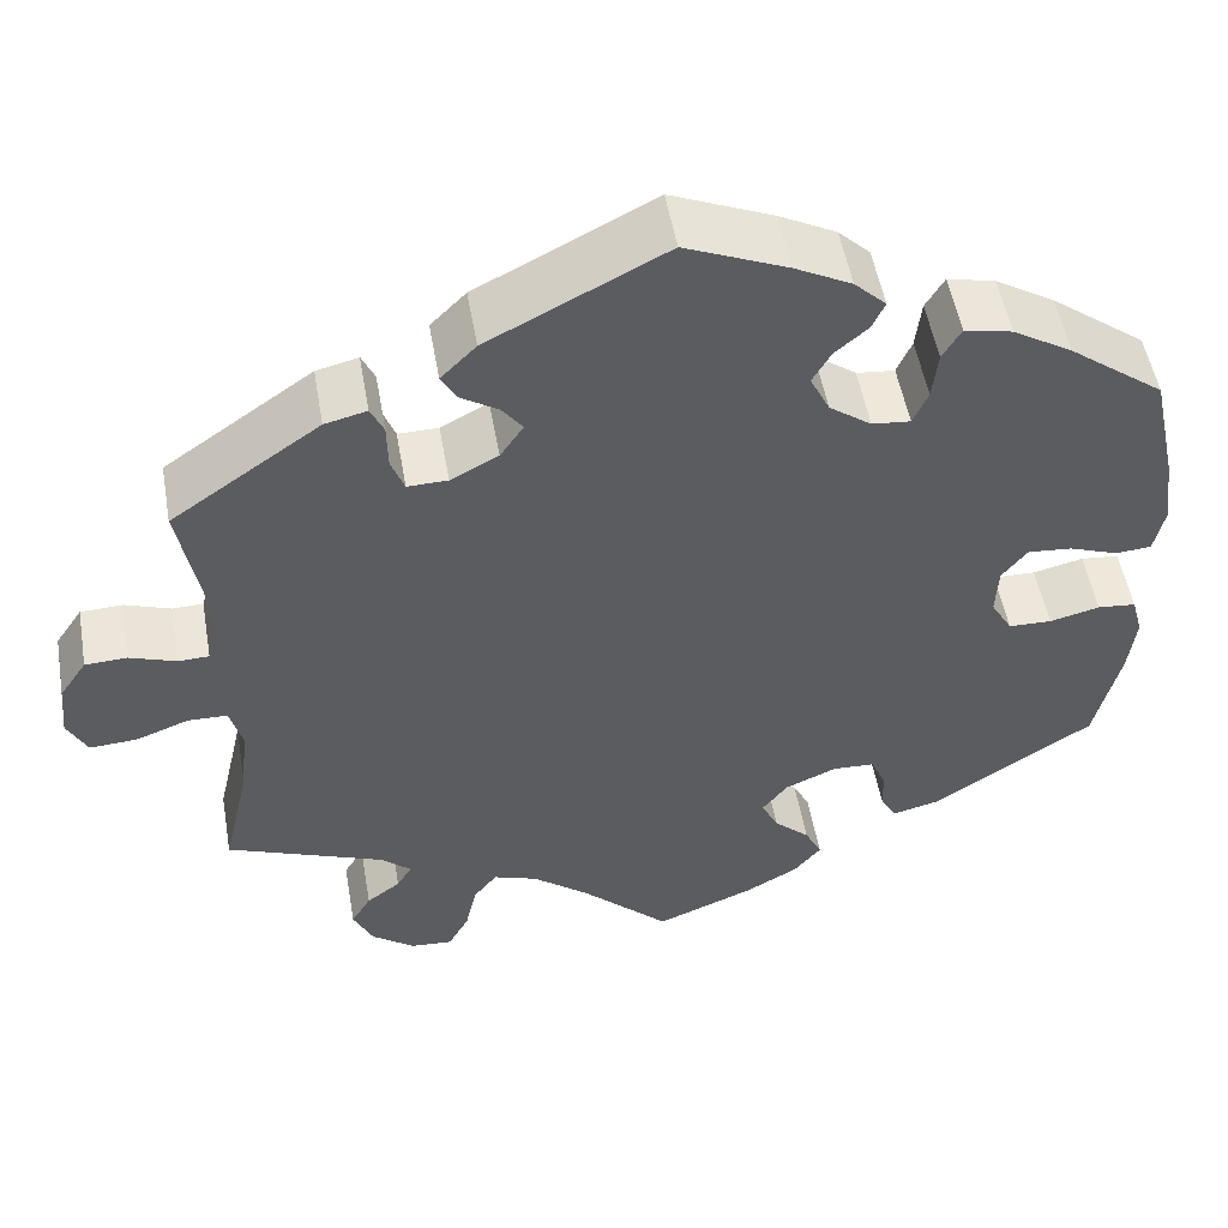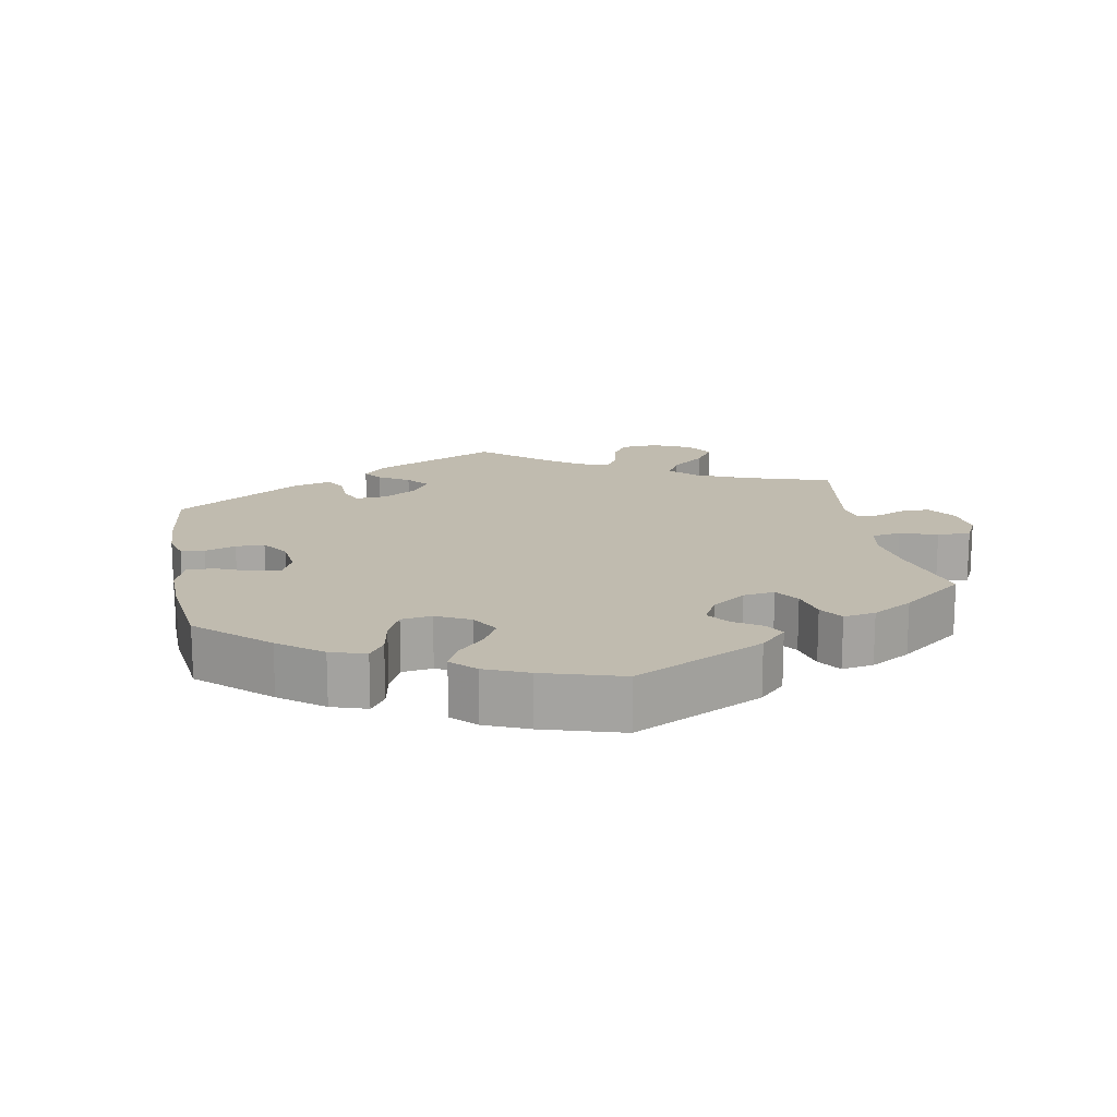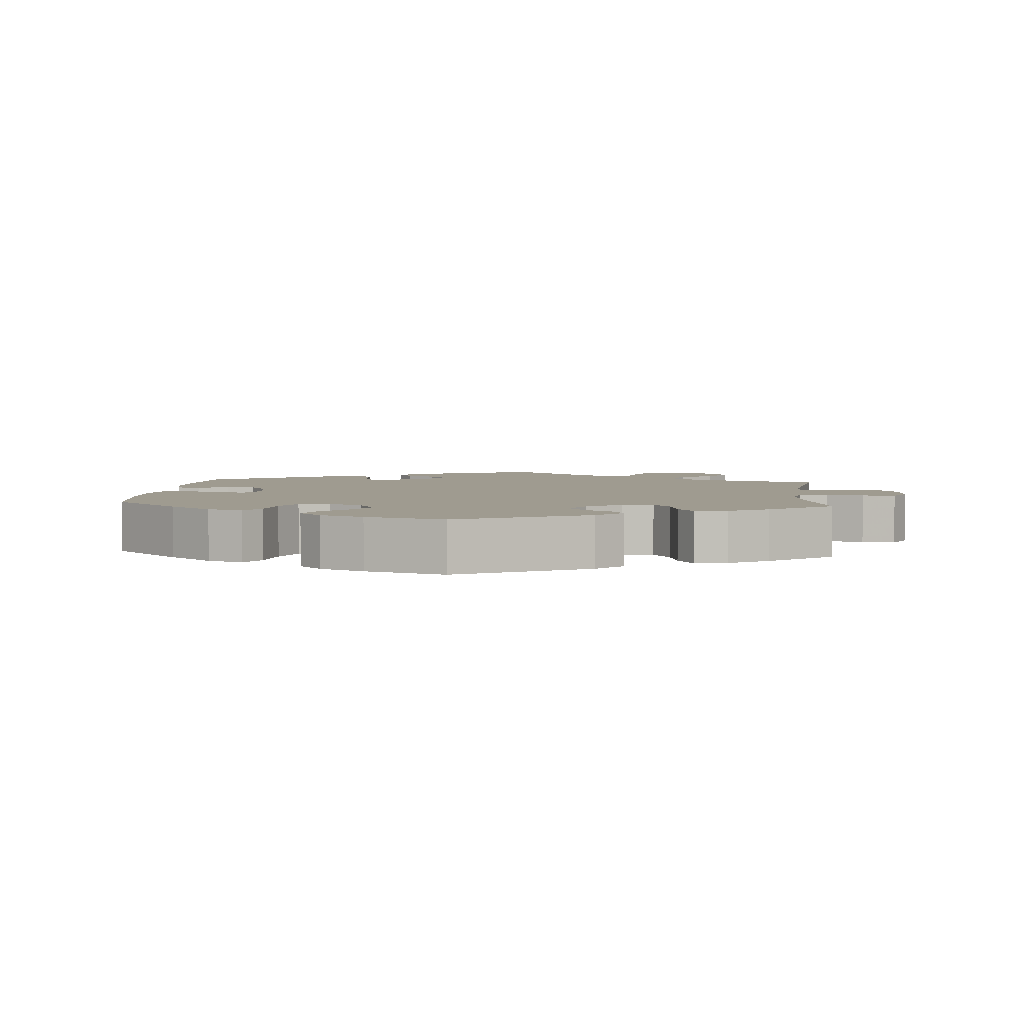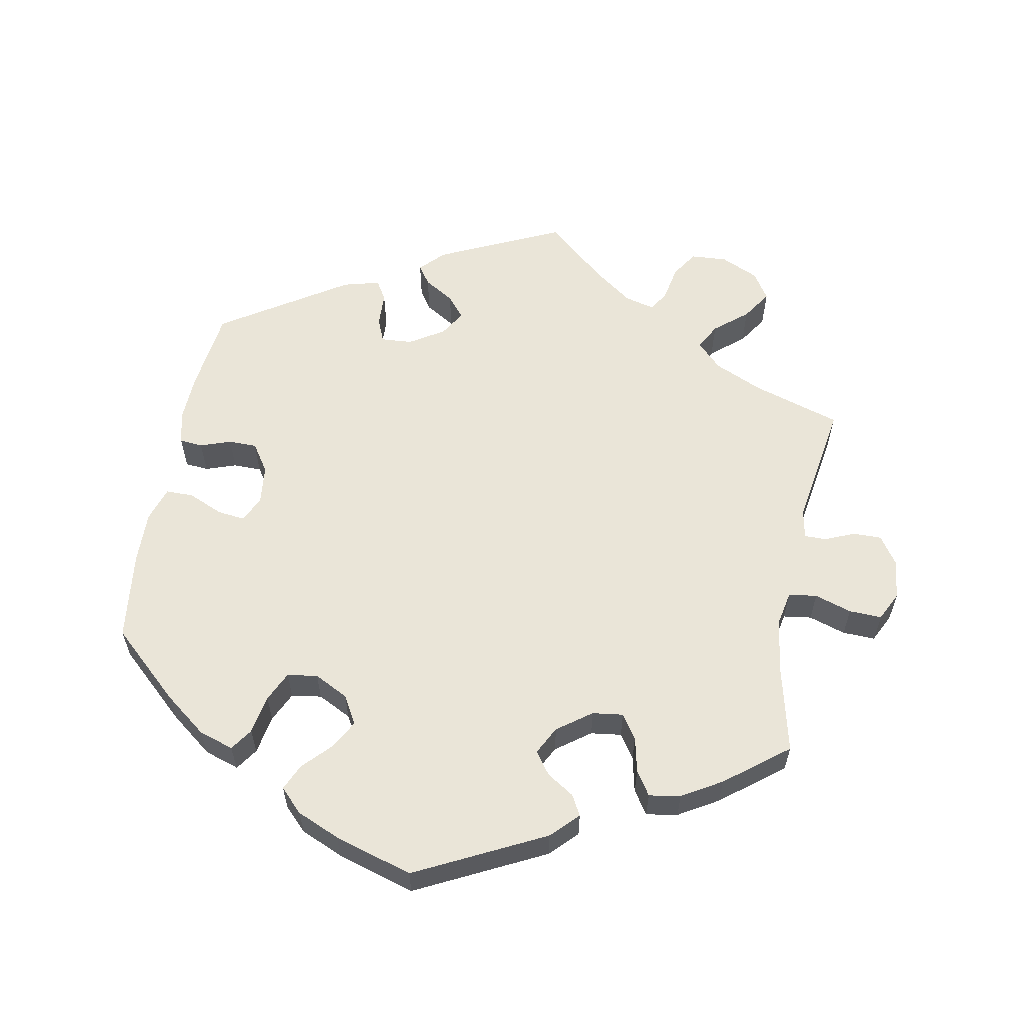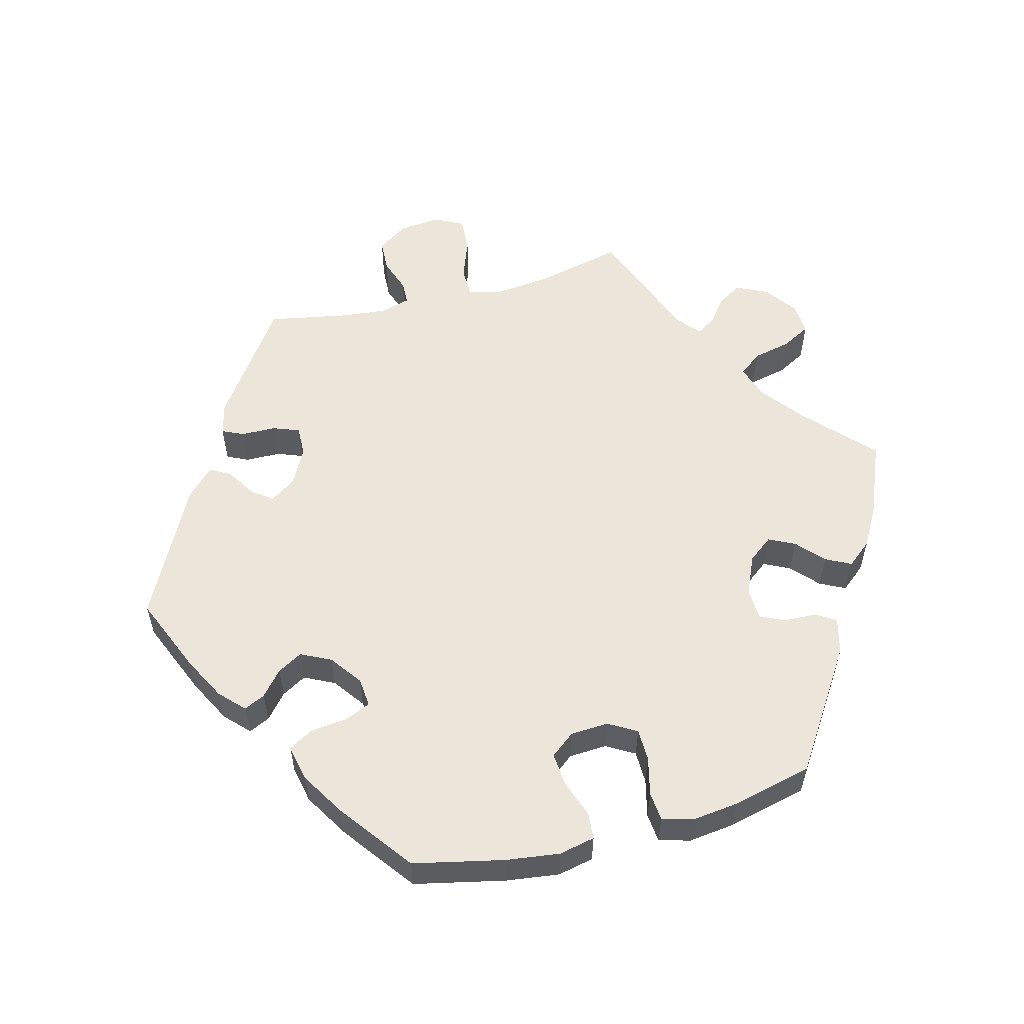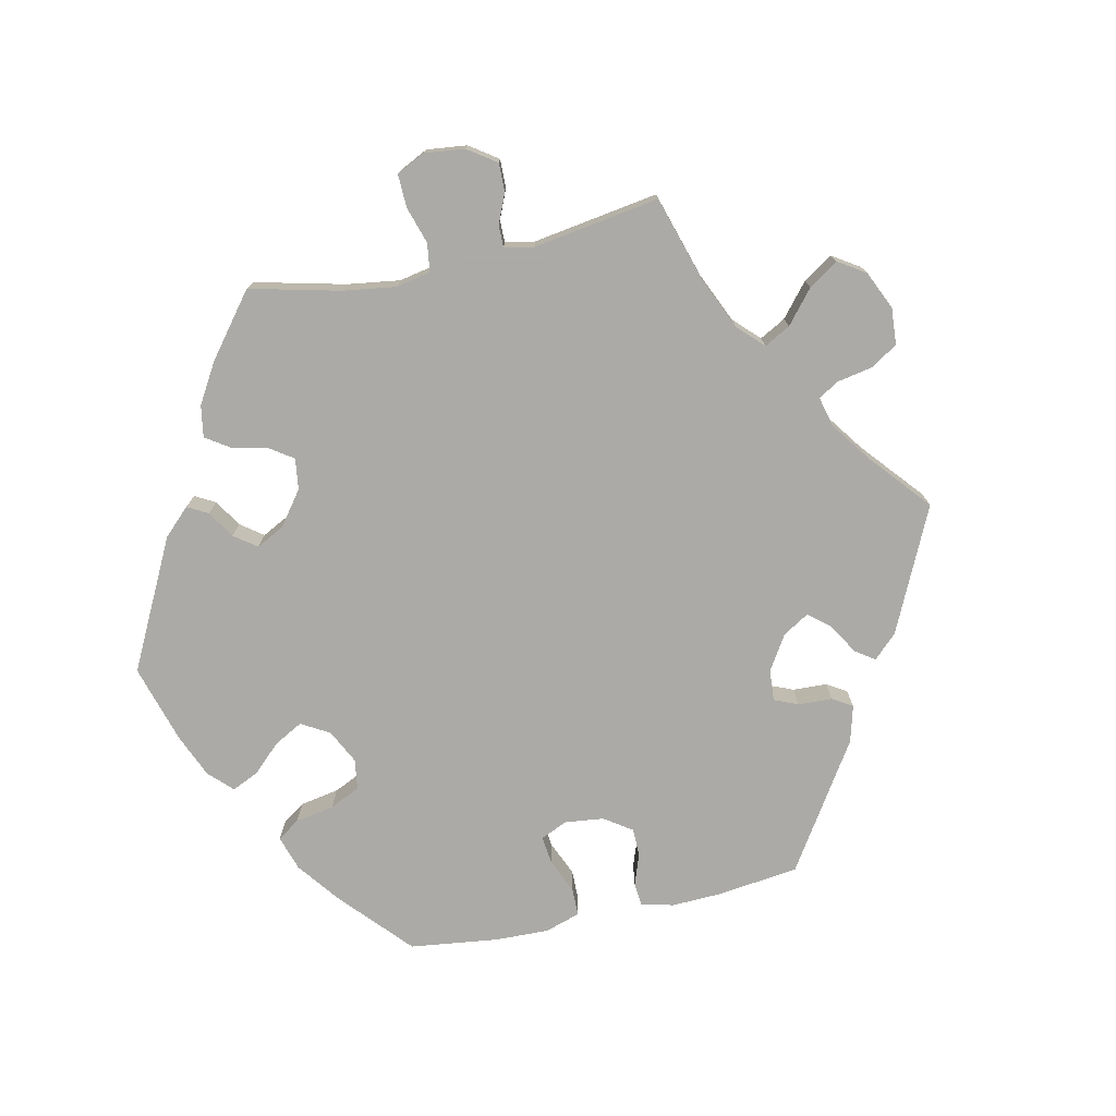
<metadata>
{"format":"obj","ext":"obj","renderer":"f3d","projection":"perspective","resolution":1024,"background":"white","views":[{"elev":52.0,"azim":-9.9,"up":"+Z"},{"elev":16.0,"azim":109.6,"up":"+Y"},{"elev":4.1,"azim":125.1,"up":"+Y"},{"elev":59.2,"azim":130.8,"up":"+Y"},{"elev":56.1,"azim":75.4,"up":"+Y"},{"elev":-75.7,"azim":-137.8,"up":"+Y"}]}
</metadata>
<code>
v 0.329 0.07 -0.401
v 0.278 0.07 -0.414
v 0.261 0.07 -0.386
v 0.259 0.07 -0.34
v 0.243 0.07 -0.304
v 0.198 0.07 -0.302
v 0.143 0.07 -0.326
v 0.116 0.07 -0.361
v 0.134 0.07 -0.398
v 0.172 0.07 -0.433
v 0.19 0.07 -0.469
v 0.161 0.07 -0.504
v 0.104 0.07 -0.536
v 0 0.07 -0.578
v -0.095 0.07 -0.488
v -0.155 0.07 -0.441
v -0.202 0.07 -0.425
v -0.227 0.07 -0.457
v -0.239 0.07 -0.511
v -0.261 0.07 -0.552
v -0.306 0.07 -0.549
v -0.352 0.07 -0.515
v -0.373 0.07 -0.471
v -0.352 0.07 -0.436
v -0.316 0.07 -0.409
v -0.3 0.07 -0.382
v -0.332 0.07 -0.354
v -0.501 0.07 -0.289
v -0.472 0.07 -0.162
v -0.464 0.07 -0.086
v -0.477 0.07 -0.038
v -0.519 0.07 -0.037
v -0.576 0.07 -0.058
v -0.626 0.07 -0.061
v -0.647 0.07 -0.02
v -0.641 0.07 0.039
v -0.612 0.07 0.082
v -0.567 0.07 0.084
v -0.518 0.07 0.067
v -0.485 0.07 0.068
v -0.473 0.07 0.11
v -0.48 0.07 0.177
v -0.501 0.07 0.289
v -0.342 0.07 0.4
v -0.297 0.07 0.411
v -0.283 0.07 0.381
v -0.282 0.07 0.331
v -0.268 0.07 0.294
v -0.225 0.07 0.295
v -0.174 0.07 0.322
v -0.149 0.07 0.359
v -0.171 0.07 0.388
v -0.212 0.07 0.414
v -0.228 0.07 0.443
v -0.19 0.07 0.481
v -0.001 0.07 0.578
v 0.108 0.07 0.532
v 0.169 0.07 0.5
v 0.203 0.07 0.467
v 0.189 0.07 0.437
v 0.154 0.07 0.407
v 0.134 0.07 0.372
v 0.155 0.07 0.329
v 0.2 0.07 0.296
v 0.241 0.07 0.292
v 0.257 0.07 0.329
v 0.263 0.07 0.382
v 0.283 0.07 0.416
v 0.334 0.07 0.405
v 0.398 0.07 0.366
v 0.5 0.07 0.289
v 0.528 0.07 0.161
v 0.538 0.07 0.085
v 0.527 0.07 0.034
v 0.489 0.07 0.031
v 0.436 0.07 0.05
v 0.389 0.07 0.054
v 0.362 0.07 0.02
v 0.359 0.07 -0.034
v 0.382 0.07 -0.074
v 0.428 0.07 -0.075
v 0.482 0.07 -0.062
v 0.523 0.07 -0.066
v 0.535 0.07 -0.11
v 0.527 0.07 -0.176
v 0.5 0.07 -0.289
v 0.329 0 -0.401
v 0.278 0 -0.414
v 0.261 0 -0.386
v 0.259 0 -0.34
v 0.243 0 -0.304
v 0.198 0 -0.302
v 0.143 0 -0.326
v 0.116 0 -0.361
v 0.134 0 -0.398
v 0.172 0 -0.433
v 0.19 0 -0.469
v 0.161 0 -0.504
v 0.104 0 -0.536
v 0 0 -0.578
v -0.095 0 -0.488
v -0.155 0 -0.441
v -0.202 0 -0.425
v -0.227 0 -0.457
v -0.239 0 -0.511
v -0.261 0 -0.552
v -0.306 0 -0.549
v -0.352 0 -0.515
v -0.373 0 -0.471
v -0.352 0 -0.436
v -0.316 0 -0.409
v -0.3 0 -0.382
v -0.332 0 -0.354
v -0.501 0 -0.289
v -0.472 0 -0.162
v -0.464 0 -0.086
v -0.477 0 -0.038
v -0.519 0 -0.037
v -0.576 0 -0.058
v -0.626 0 -0.061
v -0.647 0 -0.02
v -0.641 0 0.039
v -0.612 0 0.082
v -0.567 0 0.084
v -0.518 0 0.067
v -0.485 0 0.068
v -0.473 0 0.11
v -0.48 0 0.177
v -0.501 0 0.289
v -0.342 0 0.4
v -0.297 0 0.411
v -0.283 0 0.381
v -0.282 0 0.331
v -0.268 0 0.294
v -0.225 0 0.295
v -0.174 0 0.322
v -0.149 0 0.359
v -0.171 0 0.388
v -0.212 0 0.414
v -0.228 0 0.443
v -0.19 0 0.481
v -0.001 0 0.578
v 0.108 0 0.532
v 0.169 0 0.5
v 0.203 0 0.467
v 0.189 0 0.437
v 0.154 0 0.407
v 0.134 0 0.372
v 0.155 0 0.329
v 0.2 0 0.296
v 0.241 0 0.292
v 0.257 0 0.329
v 0.263 0 0.382
v 0.283 0 0.416
v 0.334 0 0.405
v 0.398 0 0.366
v 0.5 0 0.289
v 0.528 0 0.161
v 0.538 0 0.085
v 0.527 0 0.034
v 0.489 0 0.031
v 0.436 0 0.05
v 0.389 0 0.054
v 0.362 0 0.02
v 0.359 0 -0.034
v 0.382 0 -0.074
v 0.428 0 -0.075
v 0.482 0 -0.062
v 0.523 0 -0.066
v 0.535 0 -0.11
v 0.527 0 -0.176
v 0.5 0 -0.289
f 81 82 83 84
f 80 81 84 85
f 73 74 75 76
f 73 76 77
f 72 73 77
f 71 72 77
f 70 71 77 78
f 66 67 68 69
f 65 66 69 70
f 58 59 60 61
f 58 61 62
f 57 58 62
f 56 57 62
f 55 56 62 63
f 52 53 54 55
f 51 52 55 63
f 44 45 46 47
f 42 43 44 47
f 41 42 47 48
f 40 41 48 49
f 36 37 38 39
f 36 39 40
f 35 36 40
f 32 33 34 35
f 31 32 35 40
f 30 31 40 49
f 27 28 29
f 26 27 29 30
f 22 23 24 25
f 22 25 26
f 21 22 26
f 18 19 20 21
f 17 18 21 26
f 16 17 26 30
f 12 13 14 15
f 9 10 11 12
f 8 9 12 15
f 7 8 15 16
f 1 2 3 4
f 1 4 5
f 80 85 86 1
f 65 70 78
f 64 65 78 79
f 50 51 63 64
f 50 64 79
f 6 7 16 30
f 5 6 30 49
f 49 50 79 80
f 1 5 49 80
f 170 169 168 167
f 171 170 167 166
f 162 161 160 159
f 163 162 159
f 163 159 158
f 163 158 157
f 164 163 157 156
f 155 154 153 152
f 156 155 152 151
f 147 146 145 144
f 148 147 144
f 148 144 143
f 148 143 142
f 149 148 142 141
f 141 140 139 138
f 149 141 138 137
f 133 132 131 130
f 133 130 129 128
f 134 133 128 127
f 135 134 127 126
f 125 124 123 122
f 126 125 122
f 126 122 121
f 121 120 119 118
f 126 121 118 117
f 135 126 117 116
f 115 114 113
f 116 115 113 112
f 111 110 109 108
f 112 111 108
f 112 108 107
f 107 106 105 104
f 112 107 104 103
f 116 112 103 102
f 101 100 99 98
f 98 97 96 95
f 101 98 95 94
f 102 101 94 93
f 90 89 88 87
f 91 90 87
f 87 172 171 166
f 164 156 151
f 165 164 151 150
f 150 149 137 136
f 165 150 136
f 116 102 93 92
f 135 116 92 91
f 166 165 136 135
f 166 135 91 87
f 1 87 88 2
f 2 88 89 3
f 3 89 90 4
f 4 90 91 5
f 5 91 92 6
f 6 92 93 7
f 7 93 94 8
f 8 94 95 9
f 9 95 96 10
f 10 96 97 11
f 11 97 98 12
f 12 98 99 13
f 13 99 100 14
f 14 100 101 15
f 15 101 102 16
f 16 102 103 17
f 17 103 104 18
f 18 104 105 19
f 19 105 106 20
f 20 106 107 21
f 21 107 108 22
f 22 108 109 23
f 23 109 110 24
f 24 110 111 25
f 25 111 112 26
f 26 112 113 27
f 27 113 114 28
f 28 114 115 29
f 29 115 116 30
f 30 116 117 31
f 31 117 118 32
f 32 118 119 33
f 33 119 120 34
f 34 120 121 35
f 35 121 122 36
f 36 122 123 37
f 37 123 124 38
f 38 124 125 39
f 39 125 126 40
f 40 126 127 41
f 41 127 128 42
f 42 128 129 43
f 43 129 130 44
f 44 130 131 45
f 45 131 132 46
f 46 132 133 47
f 47 133 134 48
f 48 134 135 49
f 49 135 136 50
f 50 136 137 51
f 51 137 138 52
f 52 138 139 53
f 53 139 140 54
f 54 140 141 55
f 55 141 142 56
f 56 142 143 57
f 57 143 144 58
f 58 144 145 59
f 59 145 146 60
f 60 146 147 61
f 61 147 148 62
f 62 148 149 63
f 63 149 150 64
f 64 150 151 65
f 65 151 152 66
f 66 152 153 67
f 67 153 154 68
f 68 154 155 69
f 69 155 156 70
f 70 156 157 71
f 71 157 158 72
f 72 158 159 73
f 73 159 160 74
f 74 160 161 75
f 75 161 162 76
f 76 162 163 77
f 77 163 164 78
f 78 164 165 79
f 79 165 166 80
f 80 166 167 81
f 81 167 168 82
f 82 168 169 83
f 83 169 170 84
f 84 170 171 85
f 85 171 172 86
f 86 172 87 1

</code>
